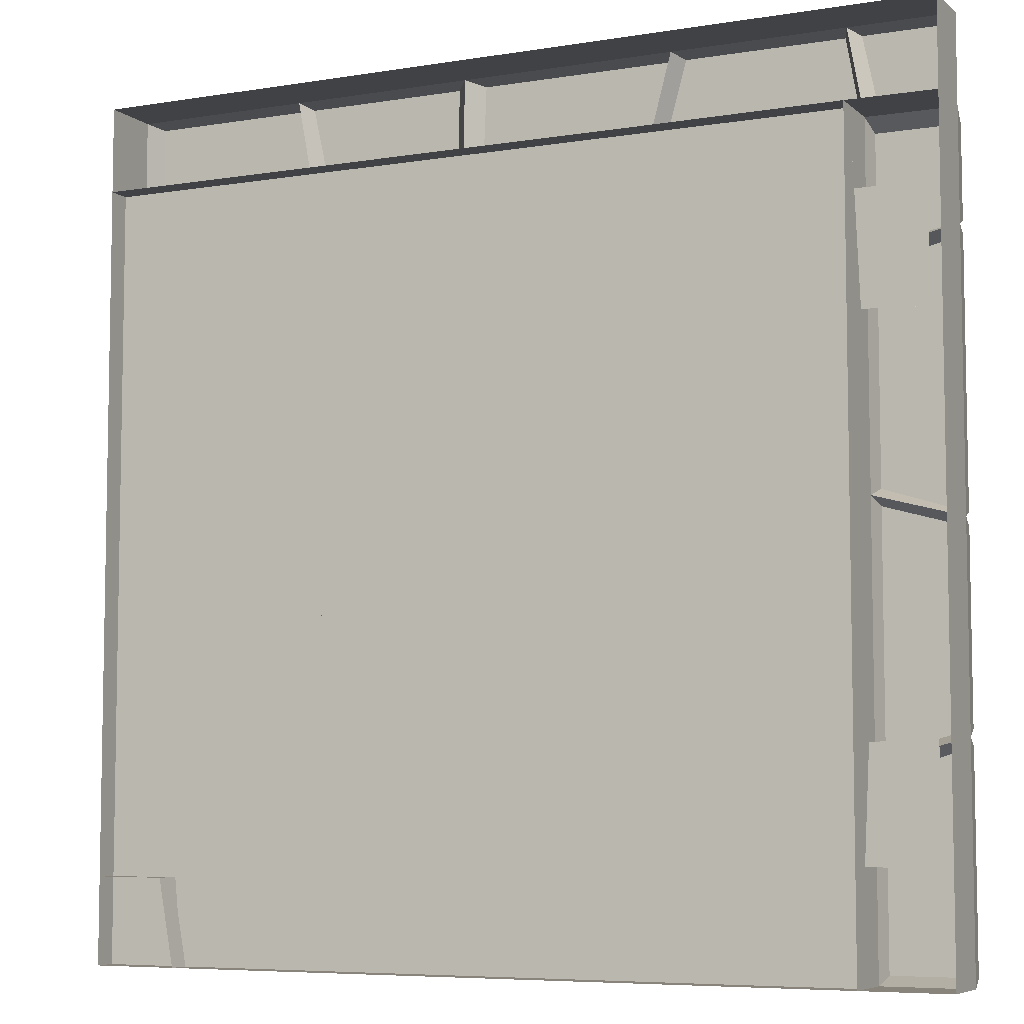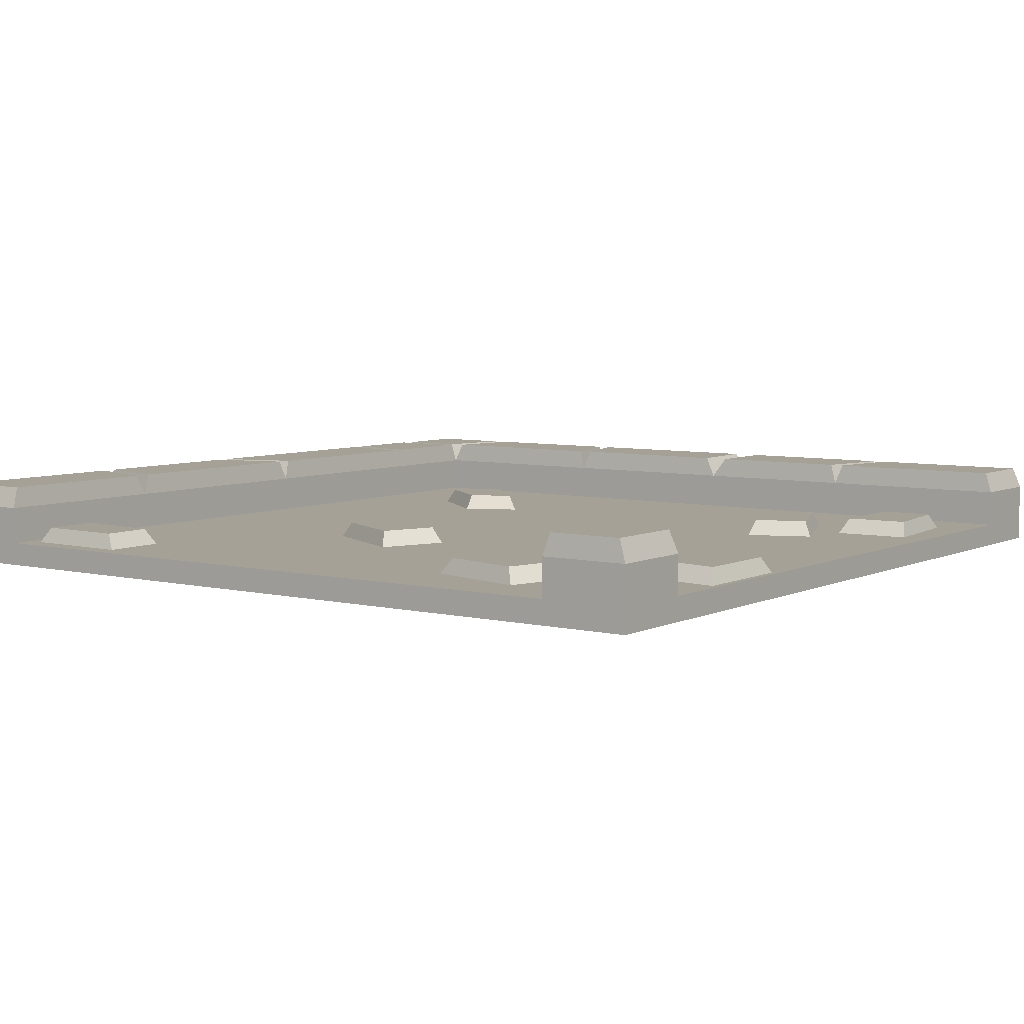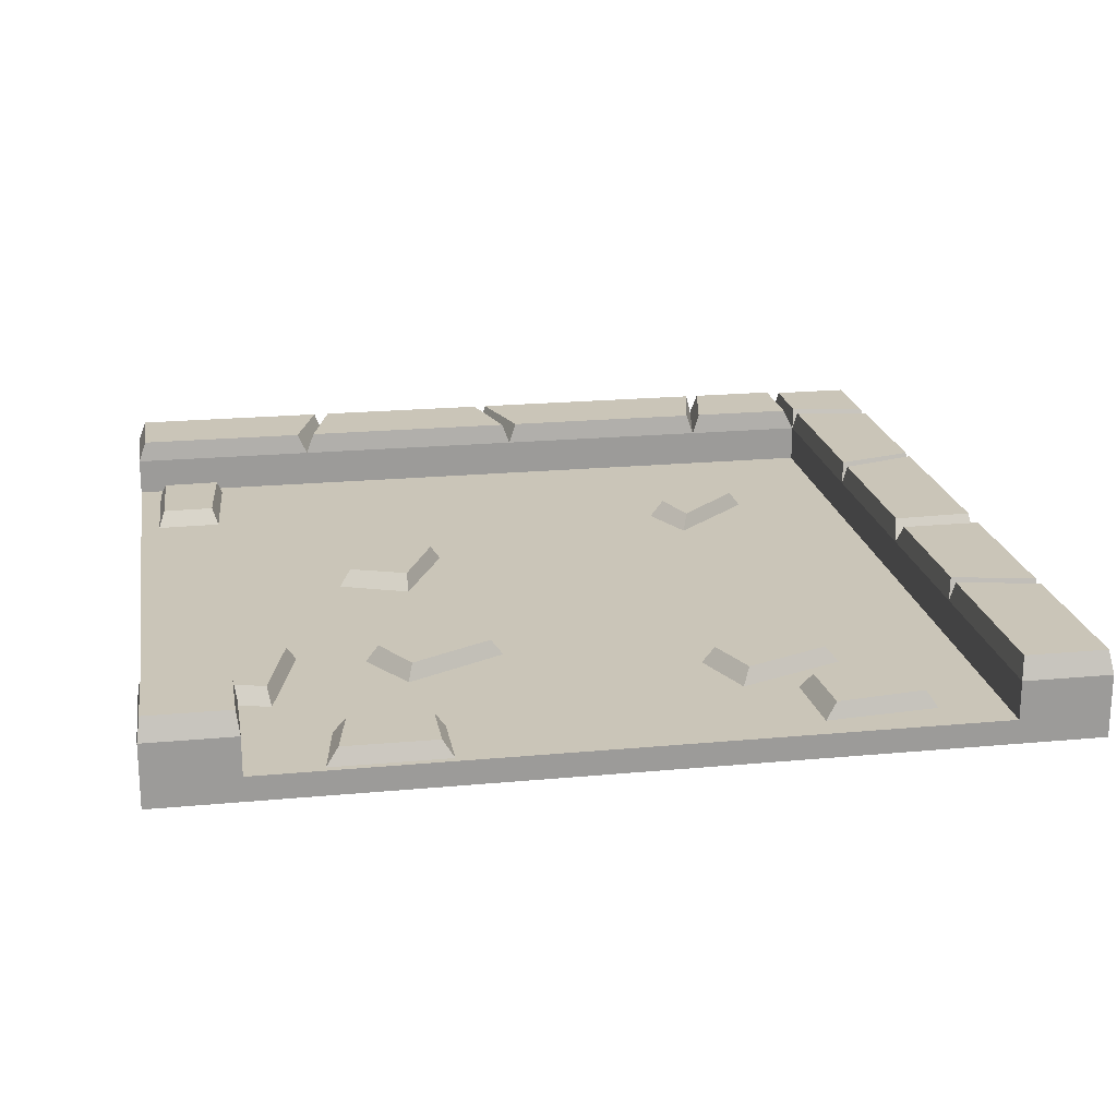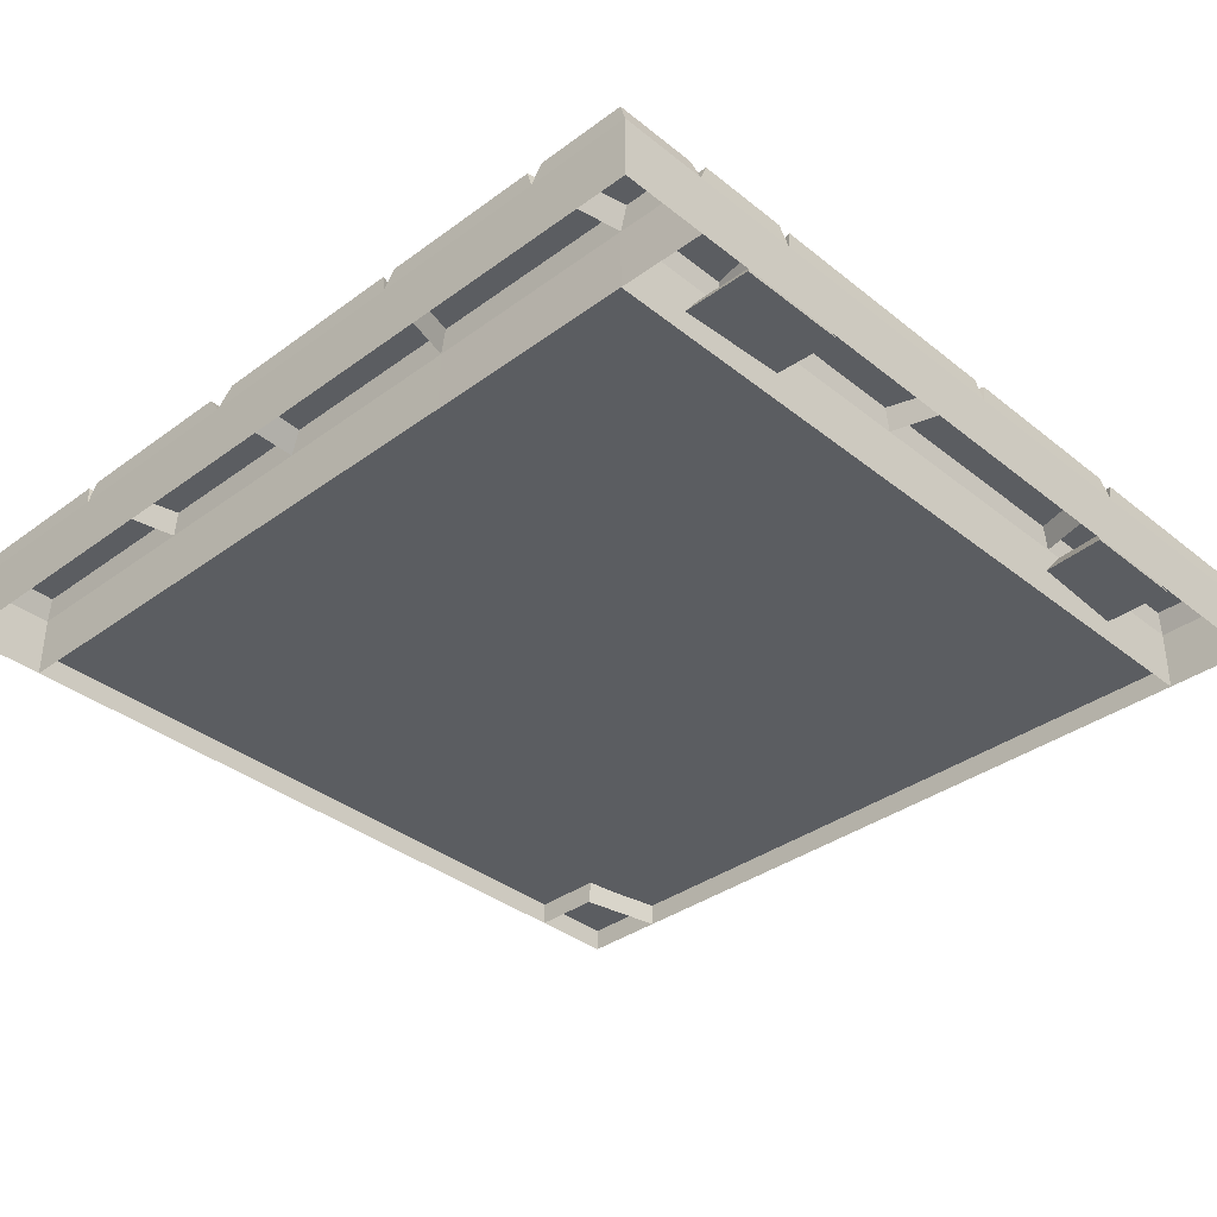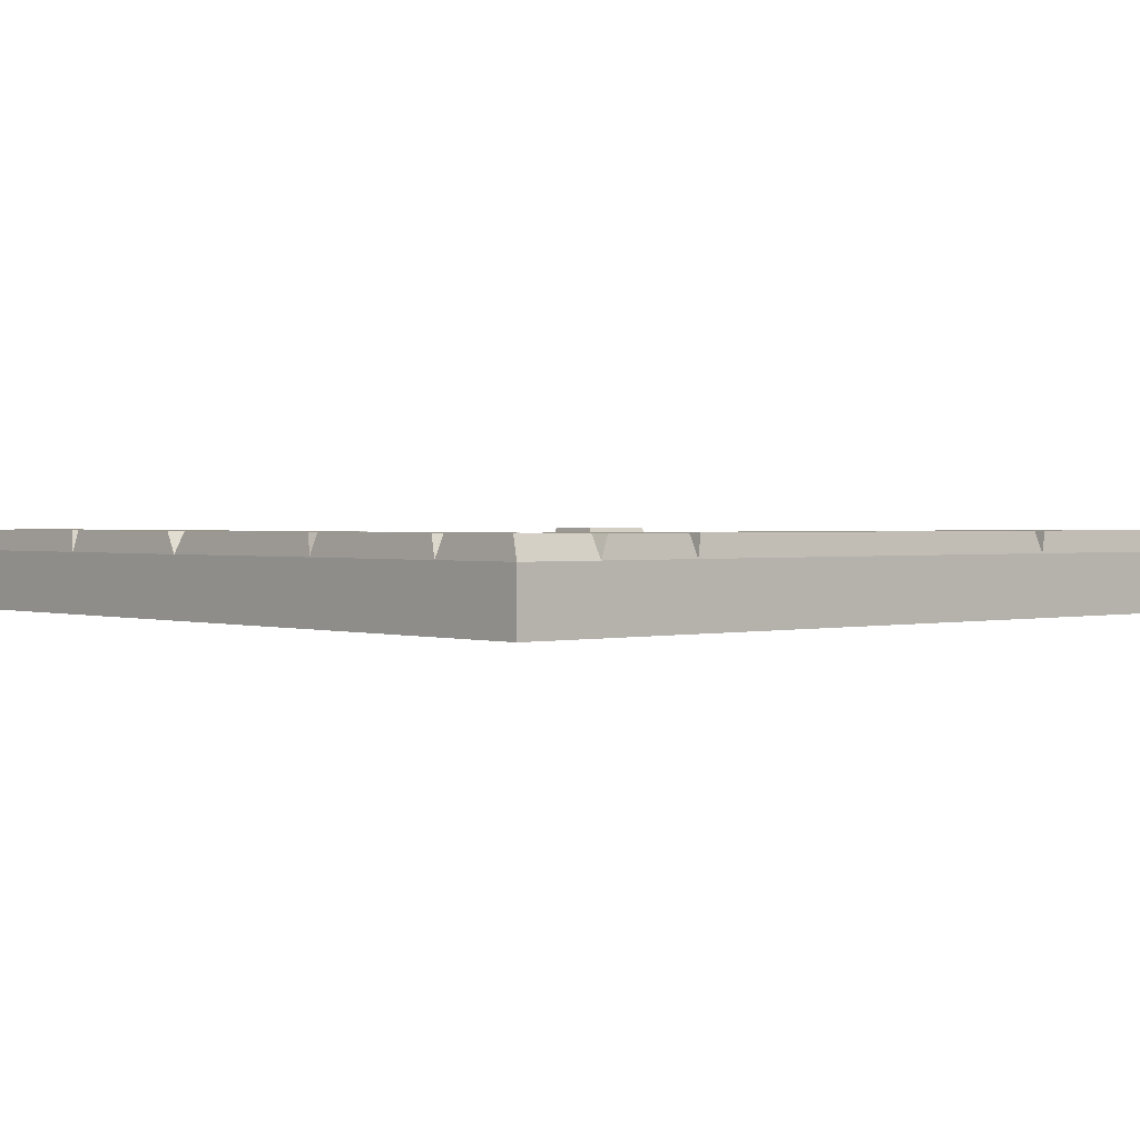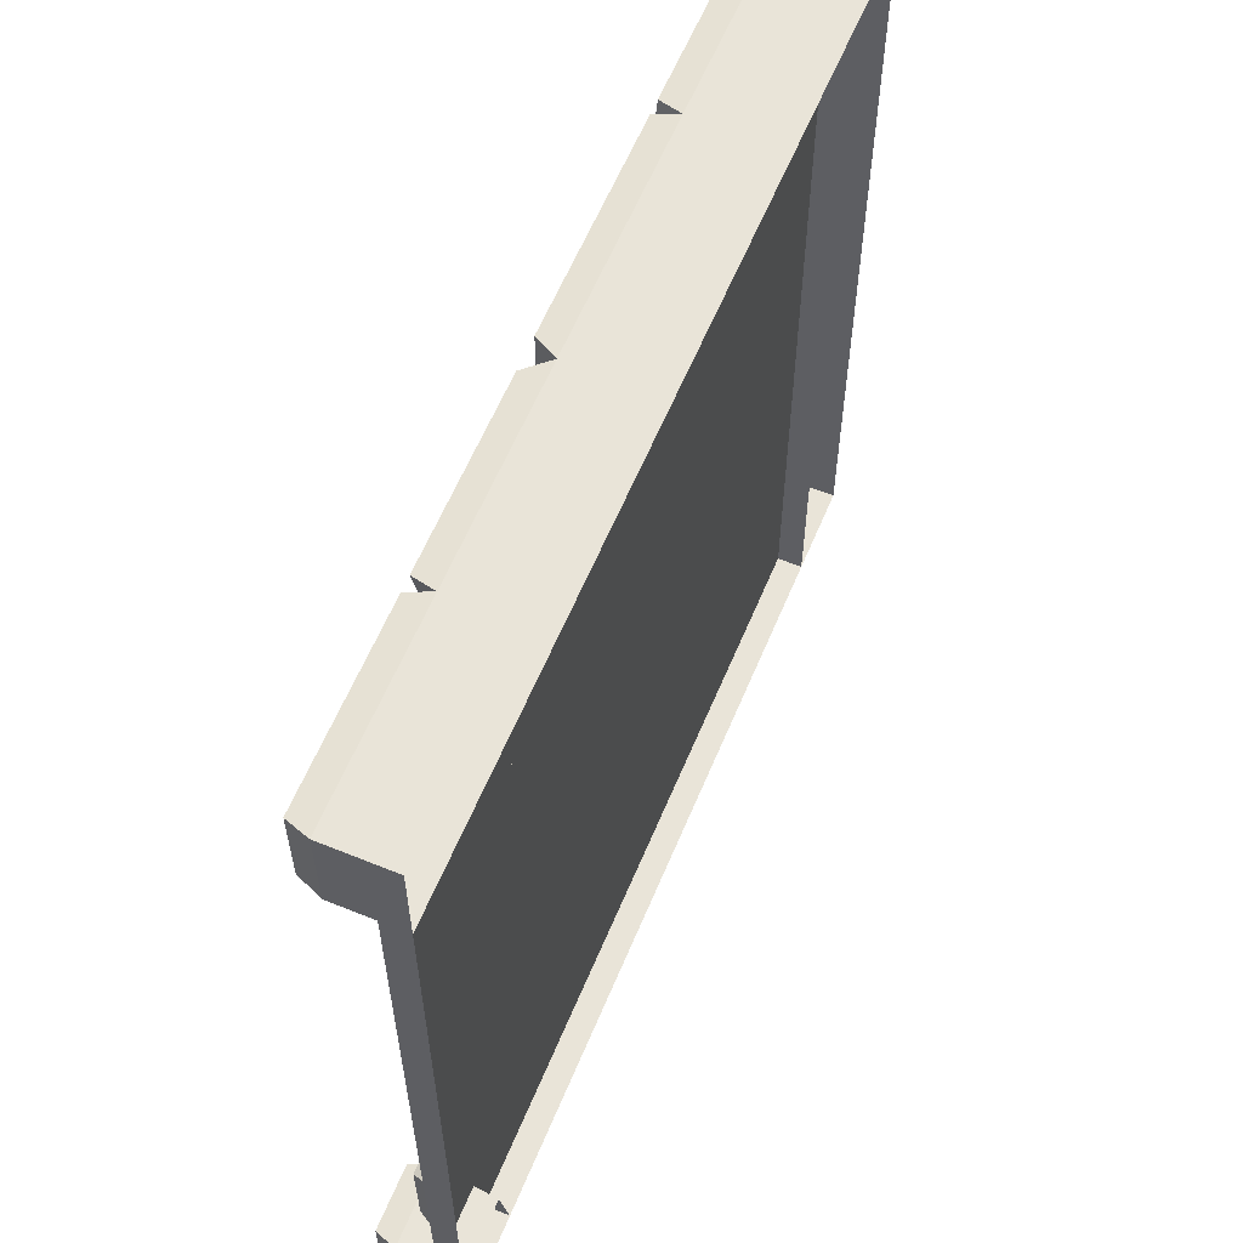
<metadata>
{"format":"obj","ext":"obj","renderer":"f3d","projection":"perspective","resolution":1024,"background":"white","views":[{"elev":-6.6,"azim":25.6,"up":"+Z"},{"elev":6.1,"azim":-144.1,"up":"+Y"},{"elev":20.4,"azim":-99.7,"up":"+Y"},{"elev":-36.0,"azim":43.8,"up":"+Y"},{"elev":1.3,"azim":48.8,"up":"+Y"},{"elev":60.6,"azim":-67.4,"up":"+Z"}]}
</metadata>
<code>
v 2.5 -0 2.5
v 2.5 0.1776 2.5
v 0 0.1776 2.5
v 0 -0 2.5
v 0 0.1776 2.25
v 2.5 0.1776 2.25
v 2.5 -0 2.25
v 0 -0 2.25
v 1.665 -0 2.5
v 1.703 0.1776 2.5
v 1.636 0.1776 2.25
v 1.636 -0 2.25
v 2.205 -0 2.5
v 2.205 0.1776 2.5
v 2.25 0.1776 2.251
v 2.25 -0 2.251
v 0.5877 -0 2.25
v 0.577 0.1776 2.25
v 0.5296 0.1776 2.5
v 0.5672 -0 2.5
v 1.686 0.2397 2.491
v 1.613 0.2397 2.259
v 0.5983 0.2397 2.259
v 0.5467 0.2397 2.491
v 2.477 0.2397 2.491
v 2.477 0.2397 2.259
v 2.276 0.2397 2.259
v 2.228 0.2397 2.491
v 2.182 0.2397 2.491
v 2.223 0.2397 2.259
v 1.659 0.2397 2.259
v 1.724 0.2397 2.491
v 0.5546 0.2397 2.259
v 0.5086 0.2397 2.491
v 0.0229 0.2397 2.259
v 0.0229 0.2397 2.491
v 1.077 -0 2.5
v 1.074 0.1776 2.5
v 1.069 0.1776 2.25
v 1.075 -0 2.25
v 1.112 0.2397 2.491
v 1.102 0.2397 2.259
v 1.025 0.2397 2.259
v 1.026 0.2397 2.491
v 2.5 -0 0
v 2.5 0.1776 0
v 2.25 0.1776 0
v 2.25 -0 8e-06
v 2.5 -0 1.221
v 2.5 0.1776 1.183
v 2.25 0.1776 1.25
v 2.25 -0 1.25
v 2.5 -0 0.625
v 2.5 0.1776 0.625
v 2.25 0.1776 0.5582
v 2.25 -0 0.5961
v 2.25 -0 1.883
v 2.25 0.1776 1.894
v 2.5 0.1776 1.941
v 2.5 -0 1.904
v 2.491 0.2397 1.2
v 2.259 0.2397 1.273
v 2.259 0.2397 1.873
v 2.491 0.2397 1.924
v 2.491 0.2397 0.0229
v 2.259 0.2397 0.0229
v 2.259 0.2397 0.5295
v 2.491 0.2397 0.6021
v 2.491 0.2397 0.6479
v 2.259 0.2397 0.583
v 2.259 0.2397 1.227
v 2.491 0.2397 1.162
v 2.259 0.2397 1.916
v 2.491 0.2397 1.962
v 2.259 0.2397 2.22
v 2.491 0.2397 2.22
v 0 0.1776 8e-06
v 0 -0 1.5e-05
v 0 0.1776 0.25
v 0 -0 0.25
v 0.25 -0 8e-06
v 0.25 0.1776 8e-06
v 0.2234 0.1776 0.25
v 0.2036 -0 0.25
v 0.2036 0.2397 0.2408
v 0.0229 0.2397 0.2408
v 0.233 0.2397 0.009163
v 0.0229 0.2397 0.009163
v 2.25 0.06852 2.25
v 2.25 0.06852 8e-06
v 0 0.06852 2.25
v 0 0.06852 8e-06
v 2.45 0.06852 0.6251
v 2.449 0.06852 0.3003
v 2.434 0.114 0.5931
v 2.431 0.114 0.3308
v 2.291 0.114 0.5803
v 2.272 0.114 0.3308
v 2.269 0.06852 0.611
v 2.253 0.06852 0.3003
v 2.449 0.06852 2.035
v 2.45 0.06852 1.71
v 2.431 0.114 2.005
v 2.433 0.114 1.741
v 2.272 0.114 2.005
v 2.286 0.114 1.749
v 2.253 0.06852 2.035
v 2.266 0.06852 1.718
v 1.881 0.06852 0.2451
v 2.205 0.06852 0.2669
v 1.914 0.114 0.2275
v 2.177 0.114 0.2507
v 1.91 0.114 0.07551
v 2.174 0.114 0.08241
v 1.879 0.06852 0.05758
v 2.204 0.06852 0.0647
v 1.946 0.06852 1.804
v 1.729 0.06852 1.636
v 1.907 0.114 1.798
v 1.738 0.114 1.677
v 1.783 0.114 1.912
v 1.606 0.114 1.728
v 1.79 0.06852 1.947
v 1.571 0.06852 1.711
v 1.183 0.06852 0.7848
v 1.454 0.06852 0.9119
v 1.22 0.114 0.7855
v 1.435 0.114 0.8814
v 1.279 0.114 0.6213
v 1.51 0.114 0.7408
v 1.259 0.06852 0.588
v 1.545 0.06852 0.7389
v 0.6409 0.06852 1.796
v 0.5116 0.06852 1.524
v 0.6131 0.114 1.771
v 0.5061 0.114 1.559
v 0.4592 0.114 1.859
v 0.3585 0.114 1.619
v 0.4529 0.06852 1.897
v 0.3301 0.06852 1.598
v 0.3043 0.06852 2.068
v 0.3023 0.06852 1.743
v 0.286 0.114 2.038
v 0.2807 0.114 1.775
v 0.1267 0.114 2.038
v 0.09472 0.114 1.786
v 0.1084 0.06852 2.068
v 0.0793 0.06852 1.754
v 0.7528 0.06852 0.2253
v 0.4595 0.06852 0.1519
v 0.7165 0.114 0.2346
v 0.4844 0.114 0.1773
v 0.6968 0.114 0.3969
v 0.4445 0.114 0.3314
v 0.7243 0.06852 0.4251
v 0.4104 0.06852 0.3415
v 0.8235 0.06852 0.9067
v 0.6751 0.06852 0.6131
v 0.7918 0.114 0.8897
v 0.6737 0.114 0.6487
v 0.6604 0.114 0.9588
v 0.5357 0.114 0.727
v 0.66 0.06852 0.9934
v 0.5092 0.06852 0.7136
v 0.2138 0.06852 0.778
v 0.2231 0.06852 0.4871
v 0.1955 0.114 0.7476
v 0.2057 0.114 0.5211
v 0.03628 0.114 0.7476
v 0.03796 0.114 0.4891
v 0.01796 0.06852 0.778
v 0.0186 0.06852 0.4548
f 38 39 43 44
f 1 7 6 2
f 3 5 8 4
f 10 9 13 14
f 29 30 31 32
f 11 15 16 12
f 14 13 1 2
f 25 26 27 28
f 16 15 6 7
f 5 18 17 8
f 34 33 35 36
f 4 20 19 3
f 10 11 22 21
f 18 19 24 23
f 2 6 26 25
f 6 15 27 26
f 15 14 28 27
f 14 2 25 28
f 14 15 30 29
f 15 11 31 30
f 11 10 32 31
f 10 14 29 32
f 19 18 33 34
f 18 5 35 33
f 5 3 36 35
f 3 19 34 36
f 41 42 39 38
f 38 37 9 10
f 41 38 10 21
f 21 22 42 41
f 11 39 42 22
f 40 39 11 12
f 17 18 39 40
f 43 39 18 23
f 44 43 23 24
f 19 38 44 24
f 19 20 37 38
f 59 60 49 50
f 61 62 63 64
f 45 48 47 46
f 6 15 16 7
f 50 49 53 54
f 69 70 71 72
f 57 58 51 52
f 51 55 56 52
f 54 53 45 46
f 65 66 67 68
f 56 55 47 48
f 15 58 57 16
f 74 73 75 76
f 7 60 59 6
f 50 51 62 61
f 51 58 63 62
f 58 59 64 63
f 59 50 61 64
f 46 47 66 65
f 47 55 67 66
f 55 54 68 67
f 54 46 65 68
f 54 55 70 69
f 55 51 71 70
f 51 50 72 71
f 50 54 69 72
f 59 58 73 74
f 58 15 75 73
f 15 6 76 75
f 6 59 74 76
f 80 79 77 78
f 82 81 78 77
f 86 85 87 88
f 84 83 79 80
f 79 83 85 86
f 83 82 87 85
f 82 77 88 87
f 77 79 86 88
f 89 90 92 91
f 91 92 78 8
f 93 94 96 95
f 95 96 98 97
f 97 98 100 99
f 99 100 94 93
f 94 100 98 96
f 99 93 95 97
f 101 102 104 103
f 103 104 106 105
f 105 106 108 107
f 107 108 102 101
f 102 108 106 104
f 107 101 103 105
f 109 110 112 111
f 111 112 114 113
f 113 114 116 115
f 115 116 110 109
f 110 116 114 112
f 115 109 111 113
f 117 118 120 119
f 119 120 122 121
f 121 122 124 123
f 123 124 118 117
f 118 124 122 120
f 123 117 119 121
f 125 126 128 127
f 127 128 130 129
f 129 130 132 131
f 131 132 126 125
f 126 132 130 128
f 131 125 127 129
f 133 134 136 135
f 135 136 138 137
f 137 138 140 139
f 139 140 134 133
f 134 140 138 136
f 139 133 135 137
f 141 142 144 143
f 143 144 146 145
f 145 146 148 147
f 147 148 142 141
f 142 148 146 144
f 147 141 143 145
f 149 150 152 151
f 151 152 154 153
f 153 154 156 155
f 155 156 150 149
f 150 156 154 152
f 155 149 151 153
f 157 158 160 159
f 159 160 162 161
f 161 162 164 163
f 163 164 158 157
f 158 164 162 160
f 163 157 159 161
f 165 166 168 167
f 167 168 170 169
f 169 170 172 171
f 171 172 166 165
f 166 172 170 168
f 171 165 167 169
f 92 90 48 78
f 82 83 84 81

</code>
